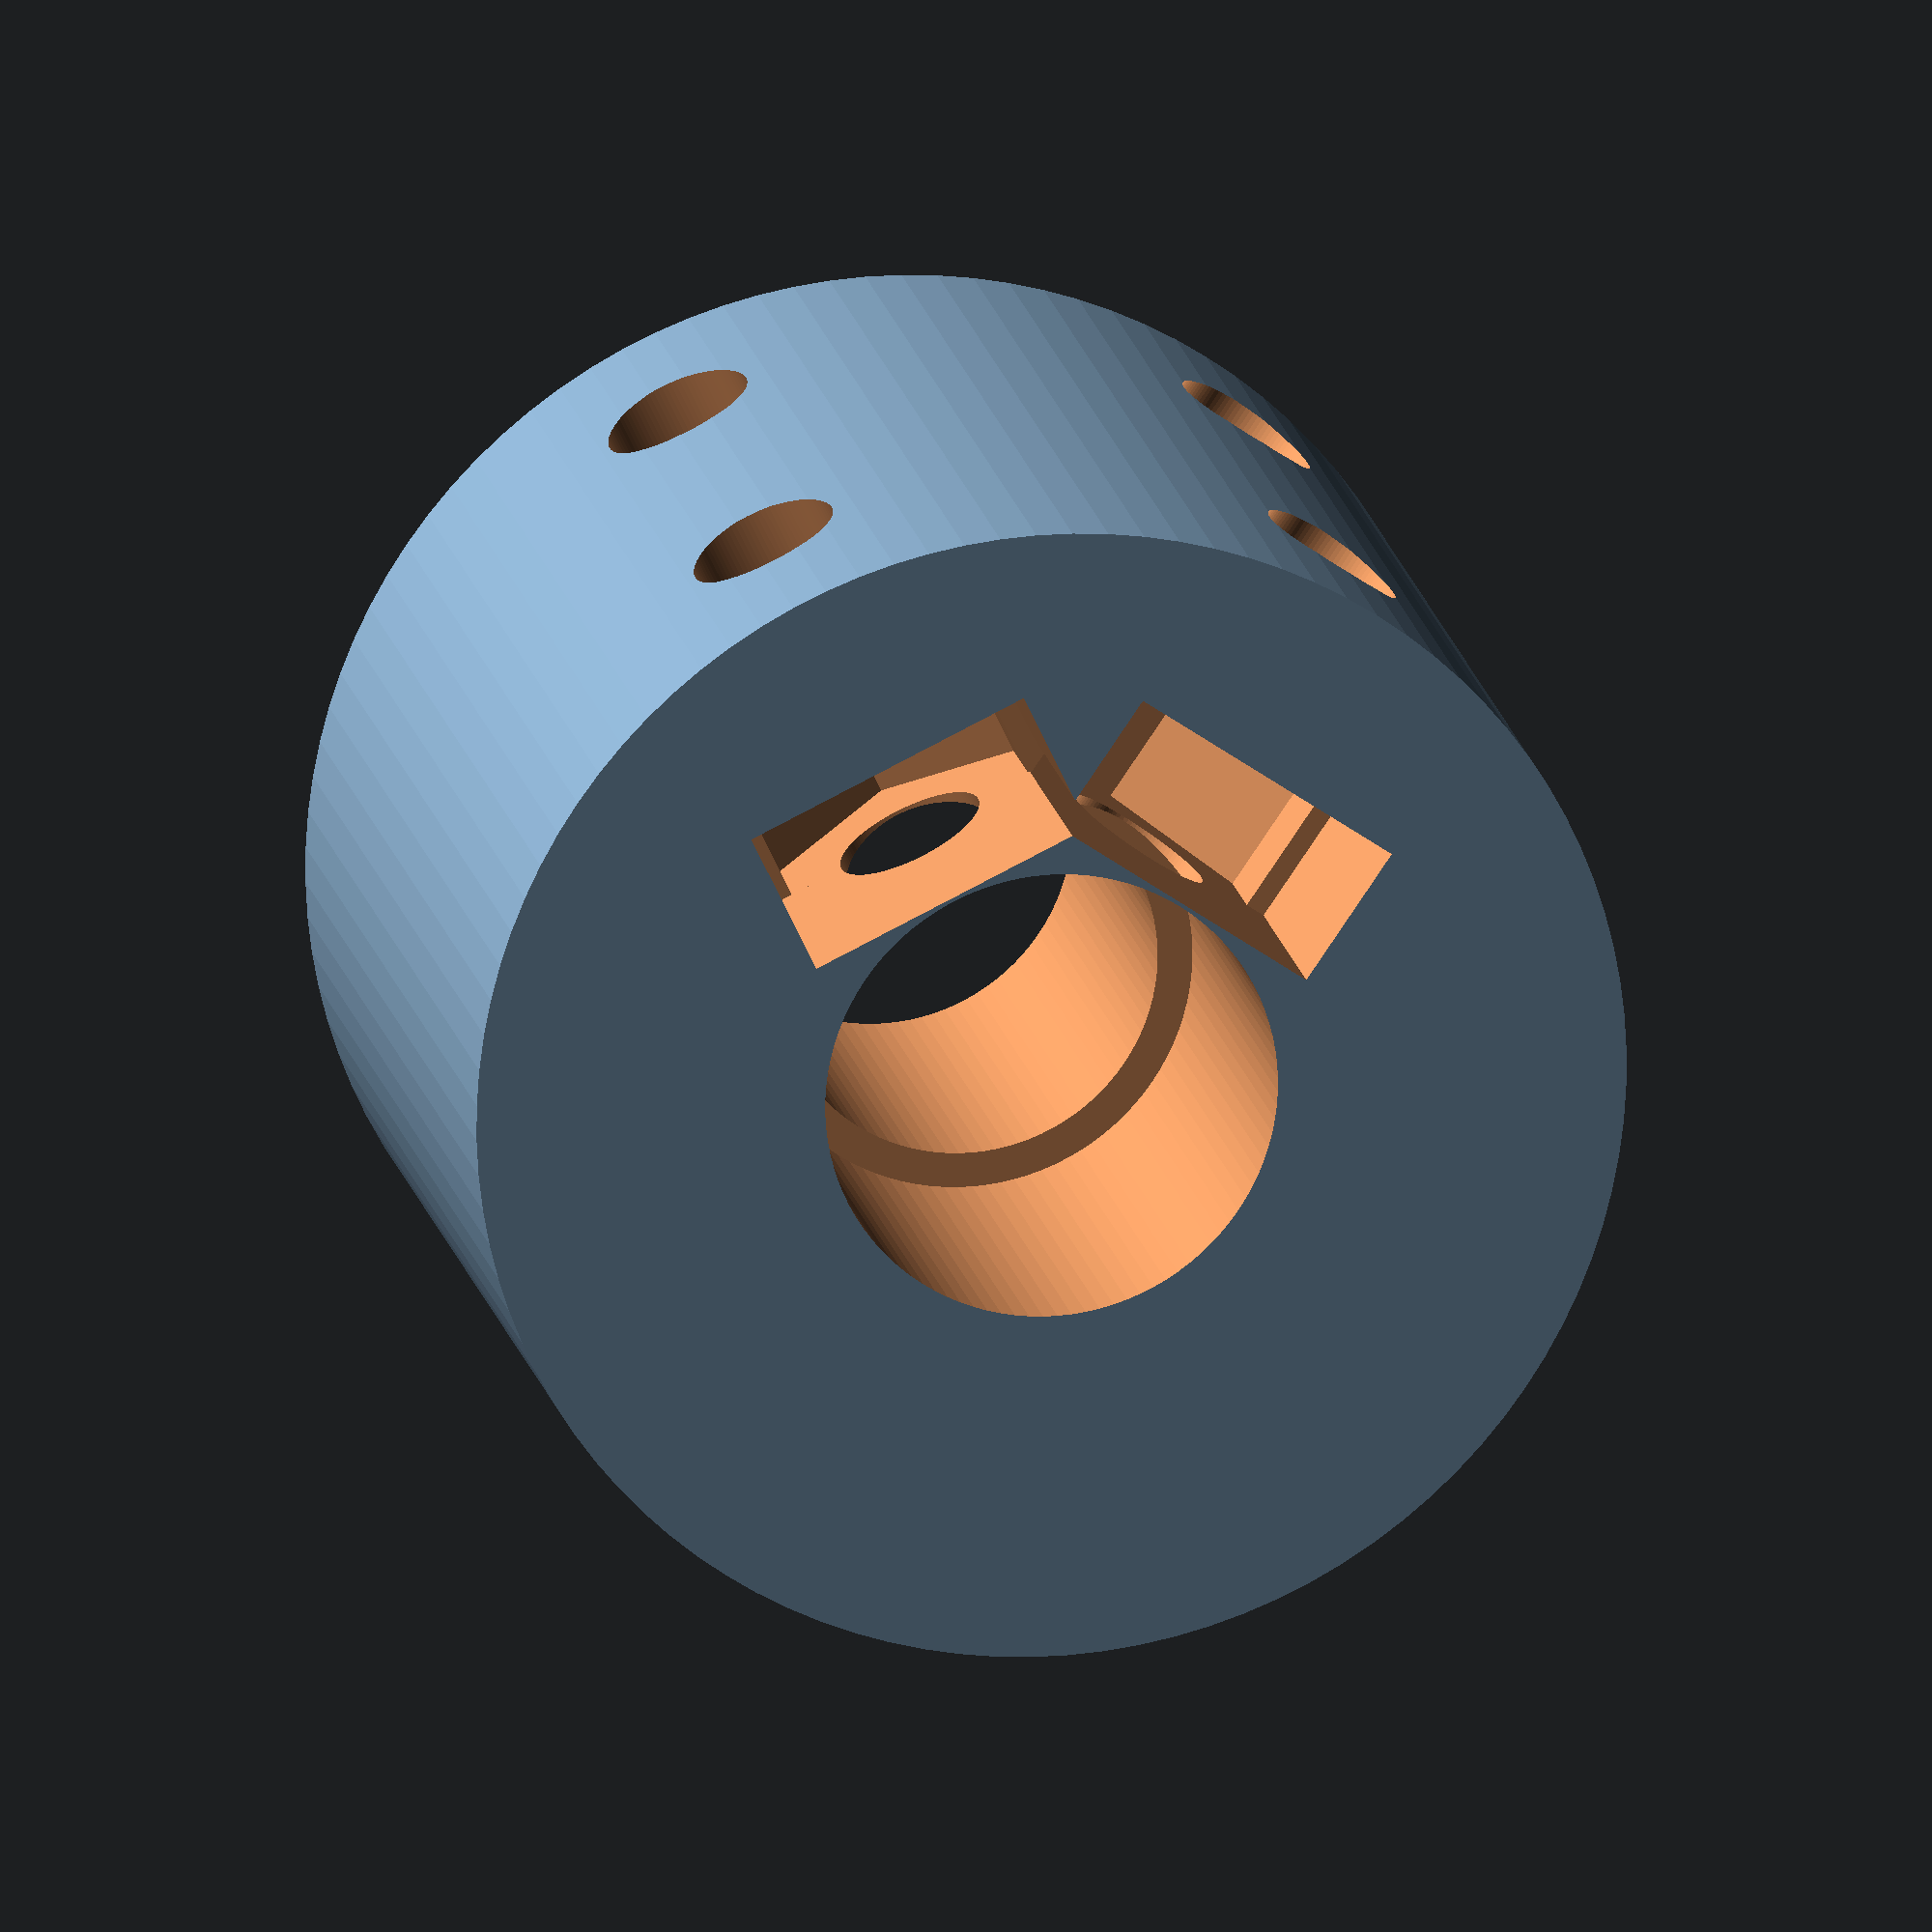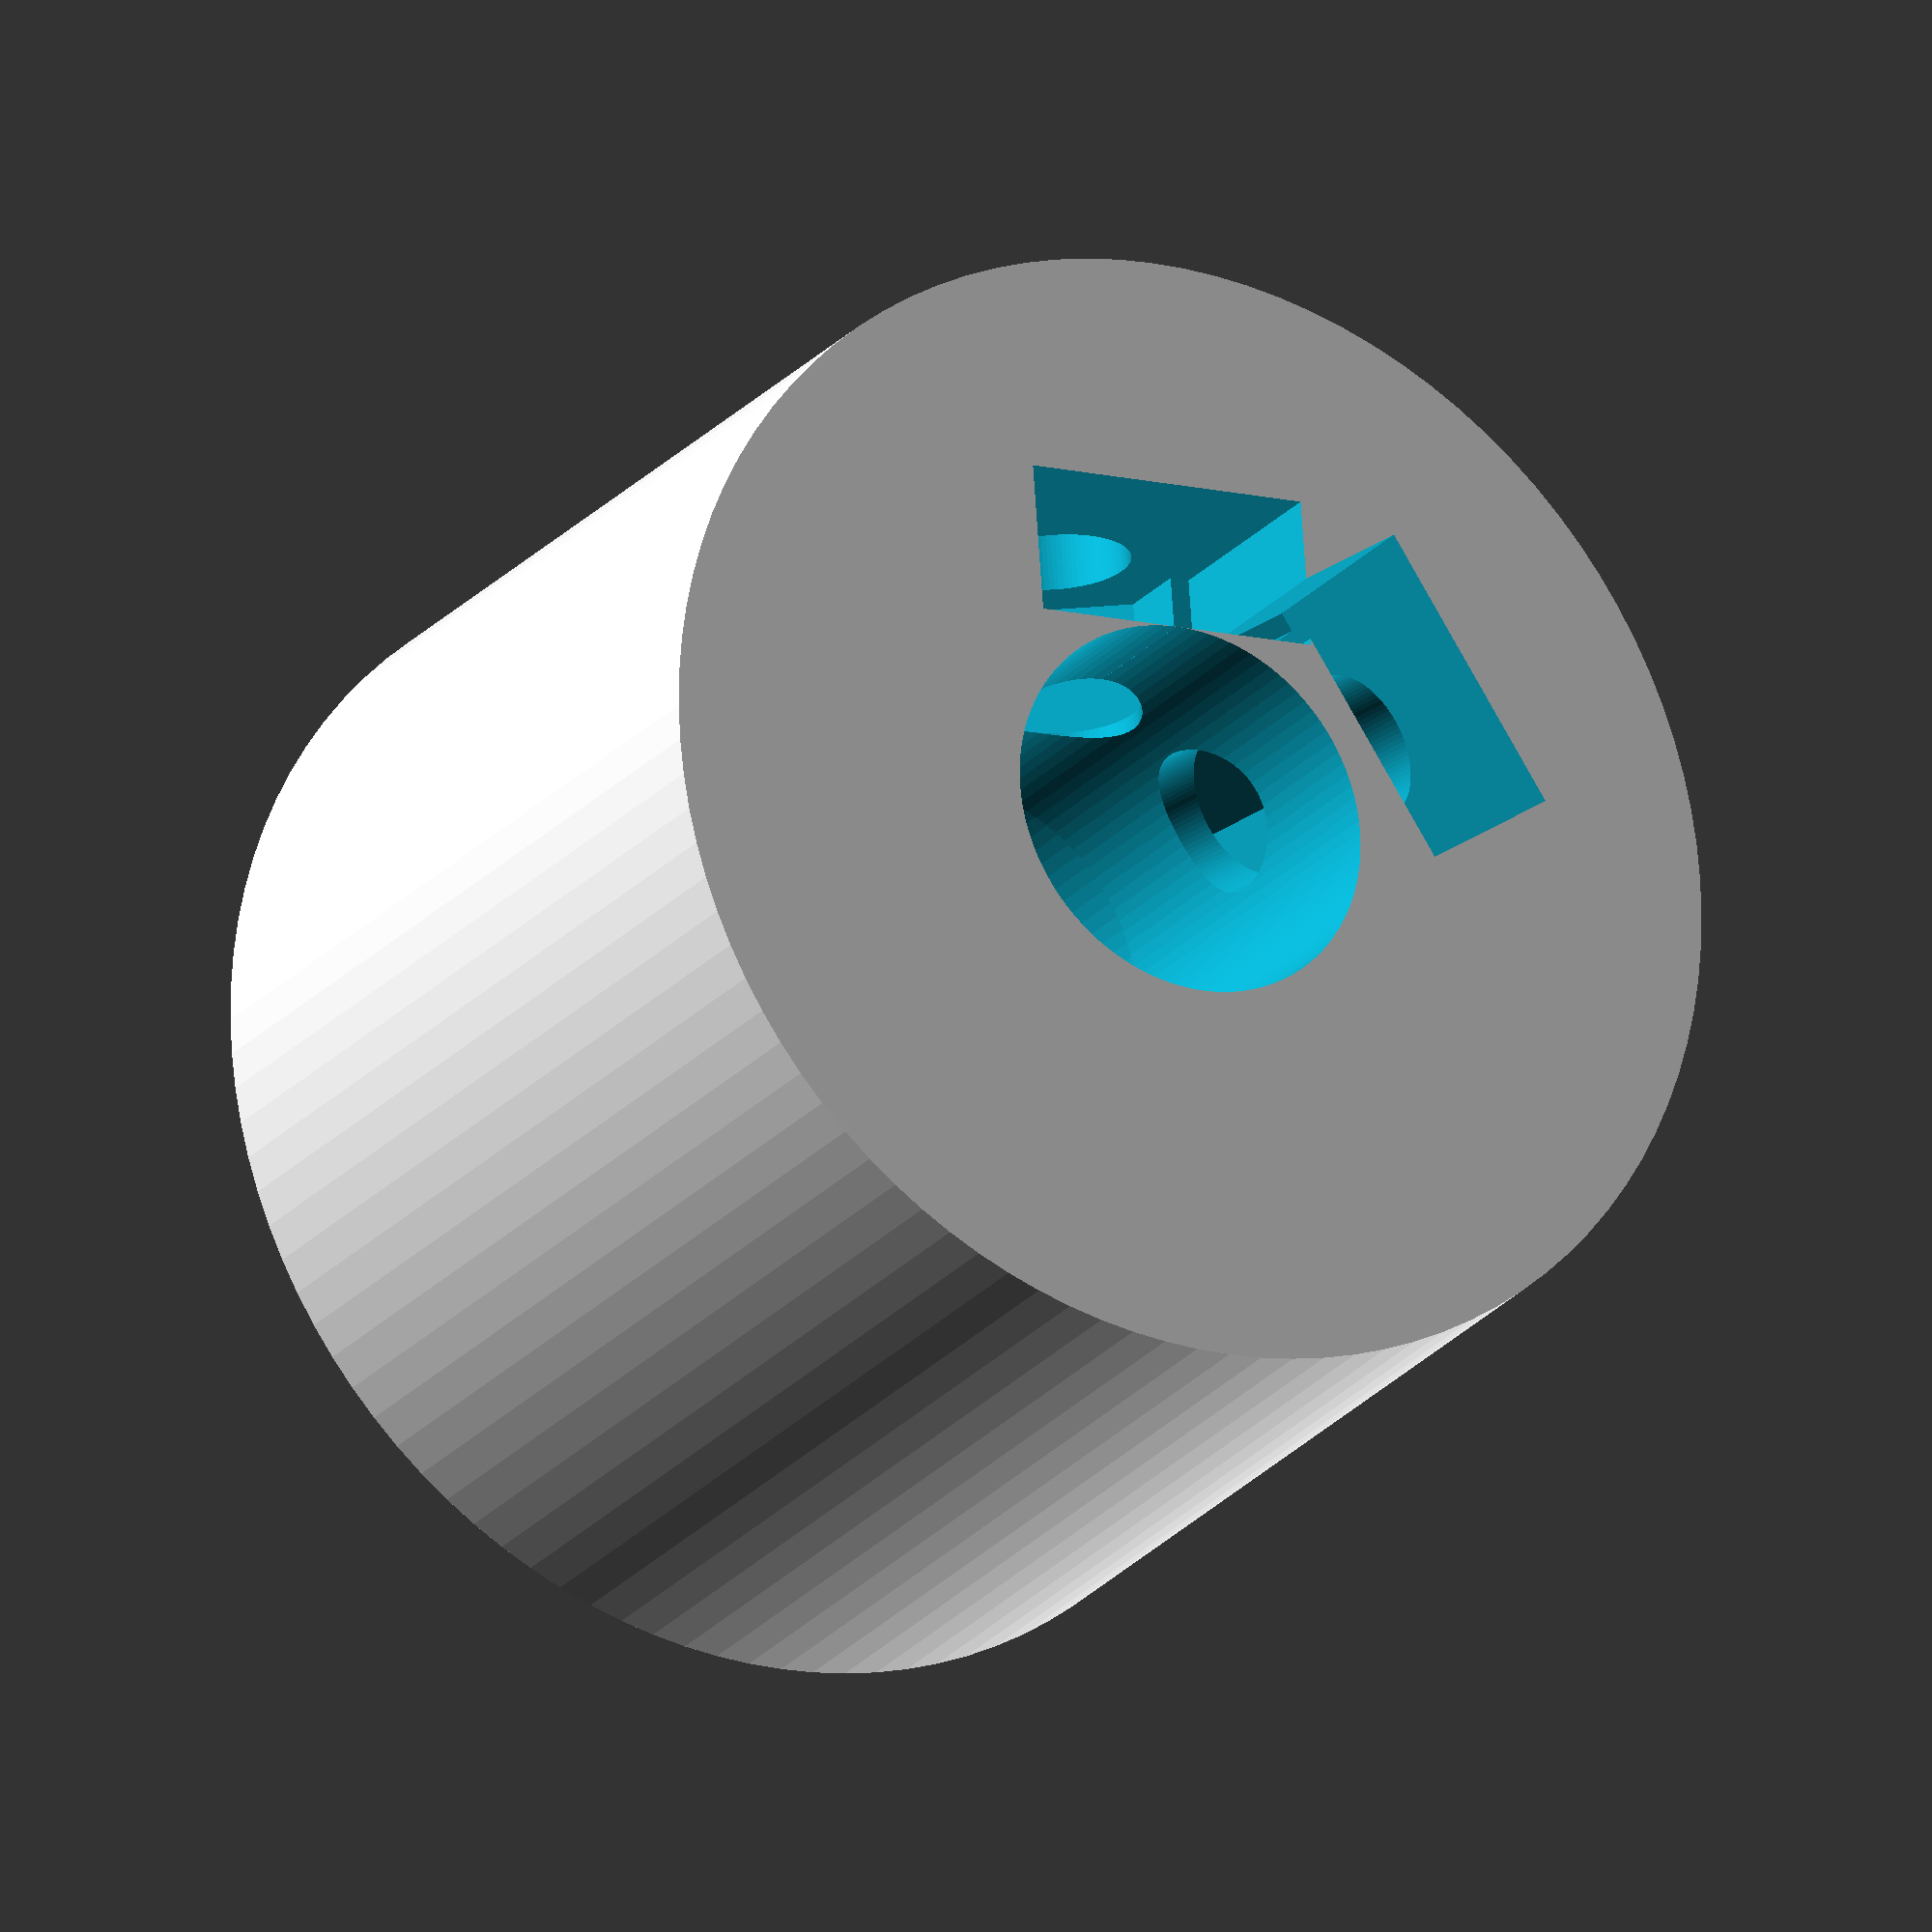
<openscad>
//this is the coupler to be machined from aluminum to connect the connect geared motor to the threaded rod 
//we are using a square bar instead of a round one should be okay

x = 25.4*1.5;
y = x;
gearedshaftdia = 12.7;
connectdia = 15;
holdingscrewdia = 5;
shaftlegnth = 15;
connectlegnth = 15;
square = 0;
//if it's plastic add nut traps
plastic = 1;
nuthieght = holdingscrewdia;
//the angle between the bolts
angle = 60;

difference(){
    totallegnth = shaftlegnth + connectlegnth;
    union(){
        if(square == 1)
        {
        translate([-x/2, -y/2,0]){cube([x,y,totallegnth]);}
    }
    else if(square == 0)
    {
        translate([0,0,0]){cylinder(r = x/2,h = totallegnth, $fn = 100);}
    }
    else
    {
    }
    }
    
    union (){
        translate([0,0,-1+.1]){cylinder(r = gearedshaftdia/2, h = shaftlegnth + 1, $fn = 100);}
        translate([0,0,shaftlegnth]){cylinder(r = connectdia/2, h = connectlegnth + 1, $fn = 100);}
        
        translate([0,0,shaftlegnth/2]){
        translate(){rotate(a = [0,90,0]){cylinder(r = holdingscrewdia/2, h = x/2 + 1, $fn = 100);}}
        translate(){rotate(a = [0,90,angle]){cylinder(r = holdingscrewdia/2, h = x/2 + 1, $fn = 100);}}
    }
        
        translate([0,0,shaftlegnth + connectlegnth/2]){
        translate(){rotate(a = [0,90,0]){cylinder(r = holdingscrewdia/2, h = x/2 + 1, $fn = 100);}}
        translate(){rotate(a = [0,90,angle]){cylinder(r = holdingscrewdia/2, h = x/2 + 1, $fn = 100);}}
    }
    
    if(plastic == 1)
    {
        translate([x/6,0,shaftlegnth/2]){rotate(a = [0,90,0]){nuttrap(shaftlegnth);}}
                translate([x/5*cos(angle),x/5*sin(angle),shaftlegnth/2]){rotate(a = [0,90,angle]){nuttrap(shaftlegnth);}}
                translate([0,0,shaftlegnth+connectlegnth/2+shaftlegnth/2]){rotate(a = [180,0,90]){
                            translate([x/5*cos(90-angle),x/5*sin(90-angle),shaftlegnth/2]){rotate(a = [0,90,90-angle]){nuttrap(connectlegnth/2);}}
                translate([0,x/5,shaftlegnth/2]){rotate(a = [0,90,90]){nuttrap(connectlegnth);}}}}
    }
    }
}
module nuttrap(legnth){
            translate([0,-holdingscrewdia,0]){cube([legnth+1,holdingscrewdia*2,nuthieght]);}
        translate([0,0,0]){cylinder(r = holdingscrewdia, h = nuthieght, $fn = 6);}
}
</openscad>
<views>
elev=343.4 azim=304.5 roll=349.3 proj=o view=wireframe
elev=23.0 azim=274.4 roll=150.9 proj=o view=solid
</views>
